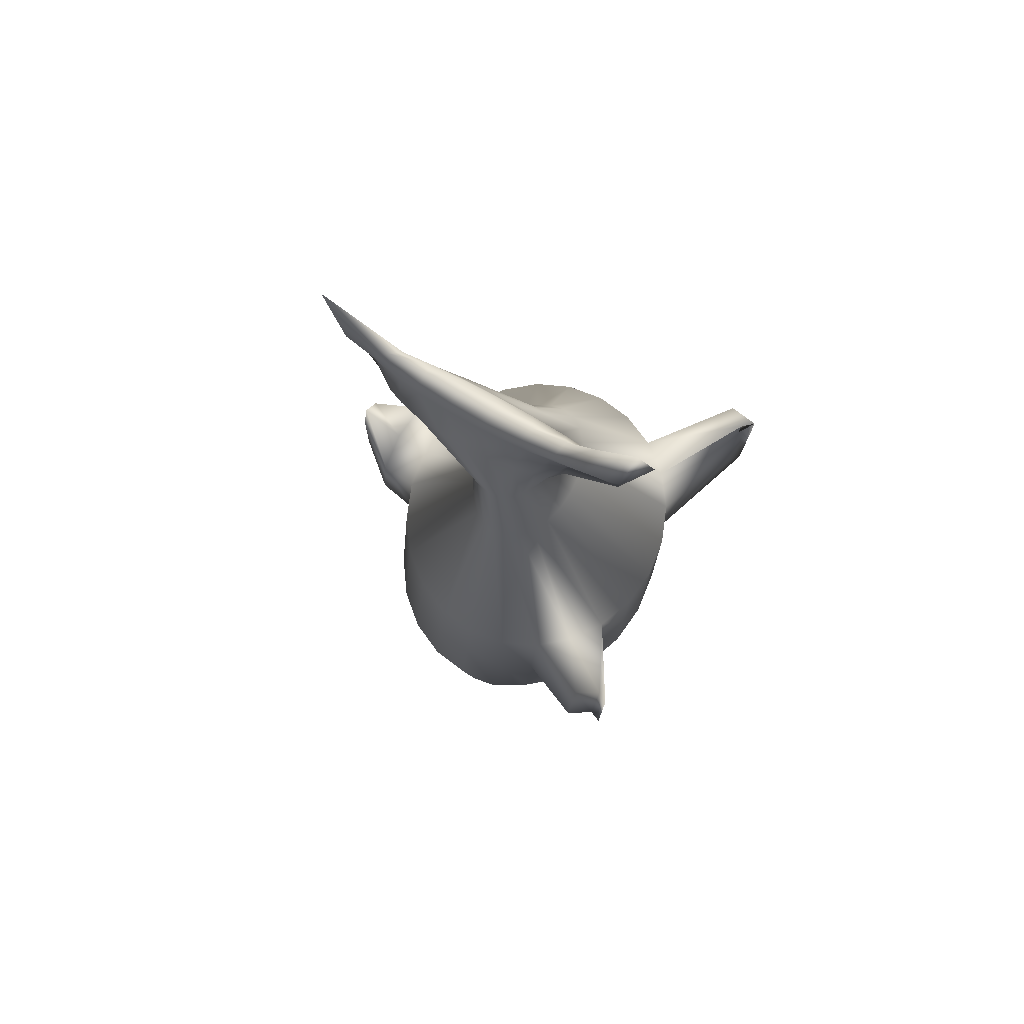
<metadata>
{"format":"obj","ext":"obj","renderer":"f3d","projection":"perspective","resolution":1024,"background":"white","views":[{"elev":77.3,"azim":-61.1,"up":"+Z"}]}
</metadata>
<code>
g default
v 0.3293 0.4035 0.2477
v 0.4648 0.3055 0.2477
v 0.5688 0.1779 0.2477
v 0.6342 0.0292 0.2477
v 0.6565 -0.1303 0.2477
v 0.6342 -0.2899 0.2477
v 0.5688 -0.4385 0.2477
v 0.4648 -0.5662 0.2477
v 0.3293 -0.6641 0.2477
v 0.1715 -0.7257 0.2477
v 0.00207 -0.7467 0.2477
v -0.1673 -0.7257 0.2477
v -0.3251 -0.6641 0.2477
v -0.4607 -0.5662 0.2477
v -0.5647 -0.4385 0.2477
v -0.6301 -0.2899 0.2477
v -0.6524 -0.1303 0.2477
v -0.6301 0.0292 0.2477
v -0.5647 0.1779 0.2477
v -0.4607 0.3055 0.2477
v -0.3251 0.4035 0.2477
v -0.1673 0.4651 0.2477
v 0.00207 0.4861 0.2477
v 0.1715 0.4651 0.2477
v 0.3675 0.46 -0.7324
v 0.5198 0.356 -0.7324
v 0.6366 0.2205 -0.7324
v 0.71 0.06274 -0.7324
v 0.735 -0.1066 -0.7324
v 0.71 -0.2759 -0.8411
v 0.6366 -0.4337 -0.7324
v 0.5198 -0.5692 -0.7324
v 0.3675 -0.6731 -0.7324
v 0.1902 -0.7385 -0.7324
v -0 -0.7608 -0.7324
v -0.1902 -0.7385 -0.7324
v -0.3675 -0.6731 -0.7324
v -0.5198 -0.5692 -0.7324
v -0.6366 -0.4337 -0.7324
v -0.71 -0.2759 -0.8411
v -0.735 -0.1066 -0.7324
v -0.71 0.06274 -0.7324
v -0.6366 0.2205 -0.7324
v -0.5198 0.356 -0.7324
v -0.3675 0.46 -0.7324
v -0.1902 0.5253 -0.7324
v 0 0.5476 -0.7324
v 0.1902 0.5253 -0.7324
v 0.3295 0.3563 -1.196
v 0.6366 -0.2516 -1.196
v 0.5707 -0.3819 -1.196
v 0.466 -0.4938 -1.196
v 0.3295 -0.5797 -1.196
v 0.1706 -0.6337 -1.196
v -0 -0.6521 -1.196
v -0.1706 -0.6337 -1.196
v -0.3295 -0.5797 -1.196
v -0.466 -0.4938 -1.196
v -0.5707 -0.3819 -1.196
v -0.6366 -0.2516 -1.196
v -0.6366 0.02814 -1.196
v -0.5707 0.1585 -1.196
v -0.466 0.2704 -1.196
v -0.3295 0.3563 -1.196
v -0.1706 0.4103 -1.196
v -0 0.4287 -1.196
v 0.1706 0.4103 -1.196
v 0.269 0.2361 -1.529
v 0.3805 0.1719 -1.529
v 0.466 0.08834 -1.529
v 0.5198 -0.00899 -1.529
v 0.5381 -0.1134 -1.529
v 0.5198 -0.2179 -1.529
v 0.466 -0.3152 -1.529
v 0.3805 -0.3988 -1.529
v 0.269 -0.4629 -1.529
v 0.1393 -0.5033 -1.529
v -0 -0.517 -1.529
v -0.1393 -0.5033 -1.529
v -0.269 -0.4629 -1.529
v -0.3805 -0.3988 -1.529
v -0.466 -0.3152 -1.529
v -0.5198 -0.2179 -1.529
v -0.5381 -0.1134 -1.529
v -0.5198 -0.00899 -1.529
v -0.466 0.08834 -1.529
v -0.3805 0.1719 -1.529
v -0.269 0.2361 -1.529
v -0.1393 0.2764 -1.529
v 0 0.2901 -1.529
v 0.1393 0.2764 -1.529
v 0.1902 0.2128 -1.65
v 0.269 0.1644 -1.65
v 0.3295 0.1014 -1.65
v 0.3675 0.02799 -1.65
v 0.3805 -0.05079 -1.65
v 0.3675 -0.1296 -1.65
v 0.3295 -0.203 -1.65
v 0.269 -0.266 -1.65
v 0.1902 -0.3144 -1.65
v 0.09848 -0.3448 -1.65
v -0 -0.3552 -1.65
v -0.09848 -0.3448 -1.65
v -0.1902 -0.3144 -1.65
v -0.269 -0.266 -1.65
v -0.3295 -0.203 -1.65
v -0.3675 -0.1296 -1.65
v -0.3805 -0.05079 -1.65
v -0.3675 0.02799 -1.65
v -0.3295 0.1014 -1.65
v -0.269 0.1644 -1.65
v -0.1902 0.2128 -1.65
v -0.09848 0.2432 -1.65
v -0 0.2536 -1.65
v 0.09848 0.2432 -1.65
v 0.09848 0.1644 -1.822
v 0.1393 0.1353 -1.822
v 0.1706 0.09737 -1.822
v 0.1902 0.05319 -1.822
v 0.197 0.005782 -1.822
v 0.1902 -0.04163 -1.822
v 0.1706 -0.0858 -1.822
v 0.1393 -0.1237 -1.822
v 0.09848 -0.1528 -1.822
v 0.05098 -0.1711 -1.822
v -0 -0.1774 -1.822
v -0.05098 -0.1711 -1.822
v -0.09848 -0.1528 -1.822
v -0.1393 -0.1237 -1.822
v -0.1706 -0.0858 -1.822
v -0.1902 -0.04163 -1.822
v -0.197 0.005782 -1.822
v -0.1902 0.05319 -1.822
v -0.1706 0.09737 -1.822
v -0.1393 0.1353 -1.822
v -0.09848 0.1644 -1.822
v -0.05098 0.1827 -1.822
v 0 0.189 -1.822
v 0.05098 0.1827 -1.822
v 0 0.145 -2.05
v 0 0.1773 -2.061
v -0 0.1146 -2.027
v 0 0.0647 -2.003
v 0 0.01922 -1.985
v 0 -0.02476 -1.963
v -0 -0.06388 -1.941
v 0 -0.09572 -1.919
v 0 -0.1189 -1.902
v 0.1713 0.1091 0.959
v 0.2383 0.07518 0.959
v 0.2898 0.03103 0.959
v 0.3221 -0.02038 0.959
v 0.3331 -0.07555 0.959
v 0.3221 -0.1307 0.959
v 0.2898 -0.1821 0.959
v 0.2383 -0.2263 0.959
v 0.1713 -0.2602 0.959
v 0.09332 -0.2814 0.959
v 0.009585 -0.2887 0.959
v -0.07415 -0.2814 0.959
v -0.1522 -0.2602 0.959
v -0.2192 -0.2263 0.959
v -0.2706 -0.1821 0.959
v -0.3029 -0.1307 0.959
v -0.3139 -0.07555 0.959
v -0.3029 -0.02038 0.959
v -0.2706 0.03103 0.959
v -0.2192 0.07518 0.959
v -0.1522 0.1091 0.959
v -0.07415 0.1304 0.959
v 0.009585 0.1376 0.959
v 0.09332 0.1304 0.959
v 0.1102 0.1427 1.202
v 0.1552 0.1155 1.202
v 0.1898 0.07998 1.202
v 0.2115 0.03865 1.202
v 0.2189 -0.005698 1.202
v 0.2115 -0.05004 1.202
v 0.1898 -0.09137 1.202
v 0.1552 -0.1269 1.202
v 0.1102 -0.1541 1.202
v 0.05776 -0.1712 1.202
v 0.001467 -0.177 1.202
v -0.05482 -0.1712 1.202
v -0.1073 -0.1541 1.202
v -0.1523 -0.1269 1.202
v -0.1869 -0.09137 1.202
v -0.2086 -0.05004 1.202
v -0.216 -0.005698 1.202
v -0.2086 0.03865 1.202
v -0.1869 0.07998 1.202
v -0.1523 0.1155 1.202
v -0.1073 0.1427 1.202
v -0.05482 0.1598 1.202
v 0.001467 0.1656 1.202
v 0.05776 0.1598 1.202
v 0.07779 0.5656 1.382
v 0.1058 0.4938 1.382
v 0.1273 0.4002 1.382
v 0.1408 0.2912 1.382
v 0.1454 0.1742 1.382
v 0.1408 0.05722 1.382
v 0.1273 -0.0518 1.382
v 0.1058 -0.1454 1.382
v 0.07779 -0.2172 1.382
v 0.04516 -0.2624 1.382
v 0.01015 -0.2778 1.382
v -0.02486 -0.2624 1.382
v -0.05749 -0.2172 1.382
v -0.08551 -0.1454 1.382
v -0.107 -0.0518 1.382
v -0.1205 0.05722 1.382
v -0.1251 0.1742 1.382
v -0.1205 0.2912 1.382
v -0.107 0.4002 1.382
v -0.08551 0.4938 1.382
v -0.05749 0.5656 1.382
v -0.02486 0.6108 1.382
v 0.01015 0.6624 1.371
v 0.04516 0.6108 1.382
v 0.06373 0.6102 1.505
v 0.08 0.5291 1.505
v 0.09248 0.4235 1.505
v 0.1003 0.3006 1.505
v 0.103 0.1686 1.505
v 0.1003 0.03666 1.505
v 0.09248 -0.08631 1.505
v 0.08 -0.1919 1.505
v 0.06373 -0.2729 1.505
v 0.04479 -0.4954 1.505
v 0.0234 -0.5084 1.505
v 0.004141 -0.4954 1.505
v -0.0148 -0.2729 1.505
v -0.03106 -0.1919 1.505
v -0.04355 -0.08631 1.505
v -0.05139 0.03666 1.505
v -0.05407 0.1686 1.505
v -0.05139 0.3006 1.505
v -0.04355 0.4235 1.505
v -0.03106 0.5291 1.505
v -0.0148 0.6102 1.505
v 0.004141 0.6611 1.505
v 0.01722 0.7147 1.487
v 0.04479 0.6611 1.505
v 0.04186 0.6481 1.609
v 0.05532 0.5483 1.609
v 0.06565 0.4183 1.609
v 0.07214 0.2669 1.609
v 0.07436 0.1044 1.609
v 0.07214 -0.05811 1.609
v 0.06565 -0.2095 1.609
v 0.05532 -0.3396 1.609
v 0.04186 -0.4393 1.609
v 0.02618 -0.5021 1.609
v 0.009363 -0.6205 2.025
v -0.007459 -0.5021 1.609
v -0.02313 -0.4393 1.609
v -0.0366 -0.3396 1.609
v -0.04692 -0.2095 1.609
v -0.05342 -0.05811 1.609
v -0.05563 0.1044 1.609
v -0.05342 0.2669 1.609
v -0.04692 0.4183 1.609
v -0.0366 0.5483 1.609
v -0.02313 0.6481 1.609
v -0.007459 0.7833 1.645
v 0.009363 0.8047 1.645
v 0.02618 0.7833 1.645
v 0.009363 0.5929 1.652
v 0.009363 0.8702 2.011
v 0.009363 0.4126 1.658
v 0.009363 0.2584 1.64
v 0.009363 0.09052 1.656
v 0.009363 -0.08655 1.683
v 0.009363 -0.2408 1.743
v 0.009363 -0.3703 1.866
v 0.009363 -0.541 2.068
v 0.001035 0.5168 -0.2423
v 0.1808 0.4952 -0.2423
v 0.3484 0.4317 -0.2423
v 0.4923 0.3308 -0.2423
v 0.6027 0.1992 -0.2423
v 0.6721 0.04597 -0.2423
v 0.6958 -0.1185 -0.2423
v 0.6721 -0.2829 -0.2423
v 0.6027 -0.4361 -0.2423
v 0.4923 -0.5677 -0.2423
v 0.3484 -0.6686 -0.2423
v 0.1808 -0.7321 -0.2423
v 0.001035 -0.7537 -0.2423
v -0.1788 -0.7321 -0.2423
v -0.3463 -0.6686 -0.2423
v -0.4902 -0.5677 -0.2423
v -0.6006 -0.4361 -0.2423
v -0.67 -0.2829 -0.2423
v -0.6937 -0.1185 -0.2423
v -0.67 0.04597 -0.2423
v -0.6006 0.1992 -0.2423
v -0.4902 0.3308 -0.2423
v -0.3463 0.4317 -0.2423
v -0.1788 0.4952 -0.2423
v -0.1788 0.6302 -0.05616
v 0.001035 0.6518 -0.05616
v 0.1808 0.6302 -0.05616
v 0.1715 0.6047 0.3176
v 0.00207 0.6257 0.3176
v -0.1673 0.6047 0.3176
v -0.06863 0.7651 0.1905
v -0.01469 0.7868 0.1905
v 0.03926 0.7651 0.1905
v 0.03644 0.7583 0.5503
v -0.01438 0.7793 0.5503
v -0.06519 0.7583 0.5503
v 0.7391 -0.7357 0.842
v 0.773 -0.7332 0.1563
v 0.7496 -0.8576 0.1563
v 0.6999 -0.8136 0.1563
v 0.6808 -0.8091 0.842
v 0.7221 -0.8561 0.842
v -0.7818 -0.726 0.3193
v -0.7459 -0.7284 0.8457
v -0.6962 -0.8198 0.8457
v -0.7258 -0.8213 0.3193
v -0.7238 -0.8634 0.8457
v -0.7449 -0.8679 0.3193
v 0.6037 -0.4067 -1.073
v 0.5063 -0.5271 -1.066
v 0.358 -0.6206 -1.066
v 0.1853 -0.6793 -1.066
v -0 -0.6994 -1.066
v -0.1853 -0.6793 -1.066
v -0.358 -0.6206 -1.066
v -0.5063 -0.5271 -1.066
v -0.6037 -0.4067 -1.073
v -0.6733 -0.2645 -1.065
v 0.6478 -0.1817 -1.196
v 0.5289 -0.1657 -1.529
v -0.5289 -0.1657 -1.529
v -0.6478 -0.1817 -1.196
v 0.374 -0.09019 -1.65
v -0.374 -0.09019 -1.65
v -0.1936 -0.01792 -1.822
v 0 -0.002769 -1.974
v 0.1936 -0.01792 -1.822
v 0.6201 -0.428 -0.8482
v 0.513 -0.5597 -0.8447
v 0.3628 -0.6614 -0.8447
v 0.1878 -0.7254 -0.8447
v -0 -0.7472 -0.8447
v -0.1878 -0.7254 -0.8447
v -0.3628 -0.6614 -0.8447
v -0.513 -0.5597 -0.8447
v -0.6201 -0.428 -0.8482
v 0.6975 -0.1489 -1.105
v -0.6997 -0.1489 -1.105
v 0.6916 -0.2634 -1.066
v 0.6366 0.02814 -1.196
v 0.466 0.2704 -1.196
v 0.5707 0.1585 -1.196
v 0.6916 -0.1909 -1.066
v -0.6017 -0.0764 -1.105
v 0.5998 -0.0764 -1.105
v -0.6733 -0.192 -1.065
v -0.6037 -0.3343 -1.073
v -0.5063 -0.4546 -1.066
v -0.358 -0.5481 -1.066
v -0.1853 -0.6069 -1.066
v -0 -0.6269 -1.066
v 0.1853 -0.6069 -1.066
v 0.358 -0.5481 -1.066
v 0.5063 -0.4546 -1.066
v 0.6037 -0.3343 -1.073
v -0.6017 -0.0764 -1.105
v 0.5998 -0.0764 -1.105
v -0.71 -0.1672 -0.7868
v 0.71 -0.1672 -0.7868
v -0.6201 -0.3193 -0.7939
v 0.6201 -0.3193 -0.7939
v -0.513 -0.451 -0.7903
v 0.513 -0.451 -0.7903
v -0.3628 -0.5527 -0.7903
v 0.3628 -0.5527 -0.7903
v -0.1878 -0.6167 -0.7903
v 0.1878 -0.6167 -0.7903
v -0 -0.6385 -0.7903
v 0.6738 -0.2215 -0.8139
v 0.6201 -0.3736 -0.821
v 0.513 -0.5054 -0.8175
v 0.3628 -0.6071 -0.8175
v 0.1878 -0.671 -0.8175
v -0 -0.6928 -0.8175
v -0.1878 -0.671 -0.8175
v -0.3628 -0.6071 -0.8175
v -0.513 -0.5054 -0.8175
v -0.6201 -0.3736 -0.821
v -0.6738 -0.2215 -0.8139
v 0.6155 -0.1756 -0.8806
v 0.6155 -0.2159 -0.9007
v 0.5794 -0.277 -0.9036
v 0.5794 -0.2367 -0.8835
v 0.5319 -0.3221 -0.8926
v 0.5319 -0.3477 -0.9055
v 0.4813 -0.4101 -0.9038
v 0.4813 -0.3844 -0.8909
v 0.4472 -0.4416 -0.903
v 0.4472 -0.4547 -0.9095
v 0.3593 -0.5141 -0.9095
v 0.3593 -0.5011 -0.903
v 0.3113 -0.5354 -0.9077
v 0.3113 -0.5424 -0.9112
v 0.2007 -0.5828 -0.9112
v 0.2007 -0.5758 -0.9077
v 0.149 -0.5921 -0.9096
v 0.149 -0.5964 -0.9118
v 0.02637 -0.6106 -0.9118
v 0.02637 -0.6063 -0.9096
v -0.02637 -0.6063 -0.9096
v -0.02637 -0.6106 -0.9118
v -0.149 -0.5964 -0.9118
v -0.149 -0.5921 -0.9096
v -0.2007 -0.5758 -0.9077
v -0.2007 -0.5828 -0.9112
v -0.3113 -0.5424 -0.9112
v -0.3113 -0.5354 -0.9077
v -0.3593 -0.5011 -0.903
v -0.3593 -0.5141 -0.9095
v -0.4472 -0.4547 -0.9095
v -0.4472 -0.4416 -0.903
v -0.4813 -0.3844 -0.8909
v -0.4813 -0.4101 -0.9038
v -0.5319 -0.3477 -0.9055
v -0.5319 -0.3221 -0.8926
v -0.5794 -0.2367 -0.8835
v -0.5794 -0.277 -0.9036
v -0.6155 -0.2159 -0.9007
v -0.6155 -0.1756 -0.8806
v -0.6733 -0.1377 -1.065
v 0.6916 -0.1366 -1.066
v -0.6037 -0.2799 -1.073
v -0.5063 -0.4003 -1.066
v 0.5063 -0.4003 -1.066
v -0.358 -0.4937 -1.066
v 0.358 -0.4937 -1.066
v -0.1853 -0.5525 -1.066
v 0.1853 -0.5525 -1.066
v -0 -0.5725 -1.066
v 0.6037 -0.2799 -1.073
v -0.5518 -0.3626 -0.8909
v -0.584 -0.3227 -0.8933
v -0.584 -0.3719 -0.8933
v -0.5518 -0.4118 -0.8909
v -0.3906 -0.489 -0.8881
v -0.4737 -0.4366 -0.8881
v -0.4737 -0.4594 -0.8881
v -0.3906 -0.5117 -0.8881
v -0.2179 -0.5613 -0.8881
v -0.3254 -0.5247 -0.8881
v -0.3254 -0.5393 -0.8881
v -0.2179 -0.5759 -0.8881
v -0.03261 -0.5906 -0.8881
v -0.1527 -0.5776 -0.8881
v -0.1527 -0.5888 -0.8881
v -0.03261 -0.6018 -0.8881
v 0.1527 -0.5776 -0.8881
v 0.03261 -0.5906 -0.8881
v 0.03261 -0.6018 -0.8881
v 0.1527 -0.5888 -0.8881
v 0.3254 -0.5247 -0.8881
v 0.2179 -0.5613 -0.8881
v 0.2179 -0.5759 -0.8881
v 0.3254 -0.5393 -0.8881
v 0.4737 -0.4366 -0.8881
v 0.3906 -0.489 -0.8881
v 0.3906 -0.5117 -0.8881
v 0.4737 -0.4594 -0.8881
v 0.584 -0.3227 -0.8933
v 0.5518 -0.3626 -0.8909
v 0.5518 -0.4118 -0.8909
v 0.584 -0.3719 -0.8933
v 0.6449 -0.1817 -0.8913
v 0.6219 -0.2191 -0.8931
v 0.6219 -0.2891 -0.8931
v 0.6449 -0.2517 -0.8913
v -0.6177 -0.1942 -0.8928
v -0.6225 -0.1844 -0.8923
v -0.6225 -0.2778 -0.8923
v -0.6177 -0.2875 -0.8928
g shark:Default
f 26 358 49 25
f 354 357 28 29
f 339 60 335 355
f 40 41 355
f 353 39 40
f 352 38 39 353
f 351 37 38 352
f 350 36 37 351
f 349 35 36 350
f 348 34 35 349
f 347 33 34 348
f 346 32 33 347
f 345 31 32 346
f 30 31 345
f 354 29 30
f 341 107 83 338
f 340 96 72 337
f 340 97 121 344
f 96 340 344 120
f 344 121 145 343
f 120 344 343 144
f 343 145 131 342
f 144 343 342 132
f 342 131 107 341
f 132 342 341 108
f 339 355 84 338
f 338 83 60 339
f 337 72 354 336
f 336 50 73 337
f 334 59 58 333
f 333 58 57 332
f 332 57 56 331
f 331 56 55 330
f 330 55 54 329
f 329 54 53 328
f 328 53 52 327
f 327 52 51 326
f 50 336 354 356
f 75 74 51 52
f 323 322 321 320
f 325 324 322 323
f 325 323 293 292
f 323 320 294 293
f 322 324 13 14
f 321 322 14 15
f 324 325 292 13
f 320 321 15 294
f 293 38 37 292
f 294 39 38 293
f 318 317 316 319
f 319 316 315 314
f 319 314 7 8
f 318 319 8 9
f 314 315 286 7
f 315 316 287 286
f 316 317 288 287
f 317 318 9 288
f 313 312 309 308
f 312 311 310 309
f 62 61 42 43
f 44 63 62 43
f 45 64 63 44
f 46 65 64 45
f 47 66 65 46
f 48 67 66 47
f 25 49 67 48
f 76 75 52 53
f 77 76 53 54
f 78 77 54 55
f 79 78 55 56
f 80 79 56 57
f 81 80 57 58
f 82 81 58 59
f 85 84 355 61
f 86 85 61 62
f 63 87 86 62
f 64 88 87 63
f 65 89 88 64
f 66 90 89 65
f 67 91 90 66
f 49 68 91 67
f 69 93 92 68
f 70 94 93 69
f 71 95 94 70
f 72 96 95 71
f 99 98 74 75
f 100 99 75 76
f 101 100 76 77
f 102 101 77 78
f 103 102 78 79
f 104 103 79 80
f 105 104 80 81
f 106 105 81 82
f 341 338 84 108
f 109 108 84 85
f 110 109 85 86
f 87 111 110 86
f 88 112 111 87
f 89 113 112 88
f 90 114 113 89
f 91 115 114 90
f 68 92 115 91
f 93 117 116 92
f 94 118 117 93
f 95 119 118 94
f 96 120 119 95
f 123 122 98 99
f 124 123 99 100
f 125 124 100 101
f 126 125 101 102
f 127 126 102 103
f 128 127 103 104
f 129 128 104 105
f 130 129 105 106
f 133 132 108 109
f 134 133 109 110
f 111 135 134 110
f 112 136 135 111
f 113 137 136 112
f 114 138 137 113
f 115 139 138 114
f 92 116 139 115
f 140 135 136 141
f 141 116 117 140
f 142 134 135 140
f 140 117 118 142
f 143 133 134 142
f 142 118 119 143
f 144 132 133 143
f 143 119 120 144
f 146 122 123 147
f 147 129 130 146
f 147 123 124 148
f 148 128 129 147
f 148 126 127 128
f 124 125 126 148
f 138 139 116 141
f 137 138 141 136
f 149 150 2 1
f 150 151 3 2
f 151 152 4 3
f 152 153 5 4
f 153 154 6 5
f 154 155 7 6
f 7 155 156 8
f 8 156 157 9
f 9 157 158 10
f 10 158 159 11
f 11 159 160 12
f 12 160 161 13
f 13 161 162 14
f 14 162 163 15
f 15 163 164 16
f 16 164 165 17
f 17 165 166 18
f 18 166 167 19
f 167 168 20 19
f 168 169 21 20
f 169 170 22 21
f 170 171 23 22
f 171 172 24 23
f 172 149 1 24
f 173 174 150 149
f 174 175 151 150
f 175 176 152 151
f 176 177 153 152
f 177 178 154 153
f 178 179 155 154
f 155 179 180 156
f 156 180 181 157
f 157 181 182 158
f 158 182 183 159
f 159 183 184 160
f 160 184 185 161
f 161 185 186 162
f 162 186 187 163
f 163 187 188 164
f 164 188 189 165
f 165 189 190 166
f 166 190 191 167
f 191 192 168 167
f 192 193 169 168
f 193 194 170 169
f 194 195 171 170
f 195 196 172 171
f 196 173 149 172
f 197 198 174 173
f 198 199 175 174
f 199 200 176 175
f 200 201 177 176
f 201 202 178 177
f 202 203 179 178
f 179 203 204 180
f 180 204 205 181
f 181 205 206 182
f 182 206 207 183
f 183 207 208 184
f 184 208 209 185
f 185 209 210 186
f 186 210 211 187
f 187 211 212 188
f 188 212 213 189
f 189 213 214 190
f 190 214 215 191
f 215 216 192 191
f 216 217 193 192
f 217 218 194 193
f 218 219 195 194
f 219 220 196 195
f 220 197 173 196
f 221 222 198 197
f 222 223 199 198
f 223 224 200 199
f 224 225 201 200
f 225 226 202 201
f 226 227 203 202
f 203 227 228 204
f 204 228 229 205
f 205 229 230 206
f 206 230 231 207
f 207 231 232 208
f 208 232 233 209
f 209 233 234 210
f 210 234 235 211
f 211 235 236 212
f 212 236 237 213
f 213 237 238 214
f 214 238 239 215
f 239 240 216 215
f 240 241 217 216
f 241 242 218 217
f 242 243 219 218
f 243 244 220 219
f 244 221 197 220
f 245 246 222 221
f 246 247 223 222
f 247 248 224 223
f 248 249 225 224
f 249 250 226 225
f 250 251 227 226
f 227 251 252 228
f 228 252 253 229
f 229 253 254 230
f 230 254 255 231
f 231 255 256 232
f 232 256 257 233
f 233 257 258 234
f 234 258 259 235
f 235 259 260 236
f 236 260 261 237
f 237 261 262 238
f 238 262 263 239
f 263 264 240 239
f 264 265 241 240
f 265 266 242 241
f 266 267 243 242
f 267 268 244 243
f 268 245 221 244
f 265 264 269 270
f 246 245 270 269
f 264 263 271 269
f 247 246 269 271
f 263 262 272 271
f 248 247 271 272
f 262 261 273 272
f 249 248 272 273
f 250 249 273 274
f 261 260 274 273
f 251 250 274 275
f 260 259 275 274
f 252 251 275 276
f 259 258 276 275
f 253 252 276 277
f 258 257 277 276
f 256 255 277 257
f 255 254 253 277
f 245 268 267 270
f 270 267 266 265
f 279 48 47 278
f 1 280 279 24
f 280 25 48 279
f 2 281 280 1
f 281 26 25 280
f 3 282 281 2
f 282 27 26 281
f 4 283 282 3
f 283 28 27 282
f 5 284 283 4
f 284 29 28 283
f 6 285 284 5
f 285 30 29 284
f 7 286 285 6
f 286 31 30 285
f 287 32 31 286
f 288 33 32 287
f 10 289 288 9
f 289 34 33 288
f 11 290 289 10
f 290 35 34 289
f 12 291 290 11
f 291 36 35 290
f 13 292 291 12
f 292 37 36 291
f 16 295 294 15
f 295 40 39 294
f 17 296 295 16
f 296 41 40 295
f 18 297 296 17
f 297 42 41 296
f 19 298 297 18
f 298 43 42 297
f 20 299 298 19
f 299 44 43 298
f 21 300 299 20
f 300 45 44 299
f 22 301 300 21
f 301 46 45 300
f 278 47 46 301
f 306 307 22 23
f 305 306 23 24
f 303 304 279 278
f 304 305 24 279
f 307 302 301 22
f 302 303 278 301
f 312 313 307 306
f 311 312 306 305
f 309 310 304 303
f 310 311 305 304
f 313 308 302 307
f 308 309 303 302
f 97 340 337 73
f 355 41 42 61
f 326 51 50 356
f 51 74 73 50
f 74 98 97 73
f 98 122 121 97
f 145 121 122 146
f 146 130 131 145
f 131 130 106 107
f 107 106 82 83
f 83 82 59 60
f 335 60 59 334
f 354 72 71 357
f 358 69 68 49
f 359 70 69 358
f 357 71 70 359
f 28 357 359 27
f 27 359 358 26
f 363 361 355 335
f 365 364 334 333
f 366 365 333 332
f 367 366 332 331
f 368 367 331 330
f 369 368 330 329
f 370 369 329 328
f 371 370 328 327
f 372 371 327 326
f 362 360 356 354
f 360 372 326 356
f 364 363 335 334
f 345 387 386 30
f 400 399 398 397
f 346 388 387 345
f 404 403 402 401
f 347 389 388 346
f 408 407 406 405
f 348 390 389 347
f 412 411 410 409
f 349 391 390 348
f 416 415 414 413
f 350 392 391 349
f 420 419 418 417
f 351 393 392 350
f 424 423 422 421
f 352 394 393 351
f 428 427 426 425
f 353 395 394 352
f 432 431 430 429
f 40 396 395 353
f 436 435 434 433
f 400 397 386 387
f 397 398 376 386
f 376 398 399 378
f 378 399 400 387
f 404 401 387 388
f 401 402 378 387
f 378 402 403 380
f 380 403 404 388
f 408 405 388 389
f 405 406 380 388
f 380 406 407 382
f 382 407 408 389
f 412 409 389 390
f 409 410 382 389
f 382 410 411 384
f 384 411 412 390
f 416 413 390 391
f 413 414 384 390
f 384 414 415 385
f 385 415 416 391
f 392 420 417 391
f 417 418 385 391
f 418 419 383 385
f 383 419 420 392
f 393 424 421 392
f 421 422 383 392
f 422 423 381 383
f 381 423 424 393
f 394 428 425 393
f 425 426 381 393
f 426 427 379 381
f 379 427 428 394
f 395 432 429 394
f 429 430 379 394
f 430 431 377 379
f 377 431 432 395
f 396 436 433 395
f 433 434 377 395
f 434 435 375 377
f 375 435 436 396
f 451 450 449 448
f 455 454 453 452
f 459 458 457 456
f 463 462 461 460
f 467 466 465 464
f 471 470 469 468
f 475 474 473 472
f 479 478 477 476
f 483 482 481 480
f 487 486 485 484
f 440 451 448 365
f 448 449 364 365
f 439 364 449 450
f 440 439 450 451
f 442 455 452 366
f 452 453 365 366
f 440 365 453 454
f 442 440 454 455
f 444 459 456 367
f 456 457 366 367
f 457 458 442 366
f 444 442 458 459
f 446 463 460 368
f 460 461 367 368
f 461 462 444 367
f 446 444 462 463
f 445 467 464 369
f 369 464 465 368
f 465 466 446 368
f 467 445 446 466
f 443 471 468 370
f 370 468 469 369
f 469 470 445 369
f 471 443 445 470
f 472 371 441 475
f 371 472 473 370
f 473 474 443 370
f 475 441 443 474
f 476 372 447 479
f 372 476 477 371
f 477 478 441 371
f 479 447 441 478
f 480 360 438 483
f 360 480 481 372
f 481 482 447 372
f 483 438 447 482
f 439 487 484 364
f 484 485 363 364
f 437 363 485 486
f 439 437 486 487

</code>
